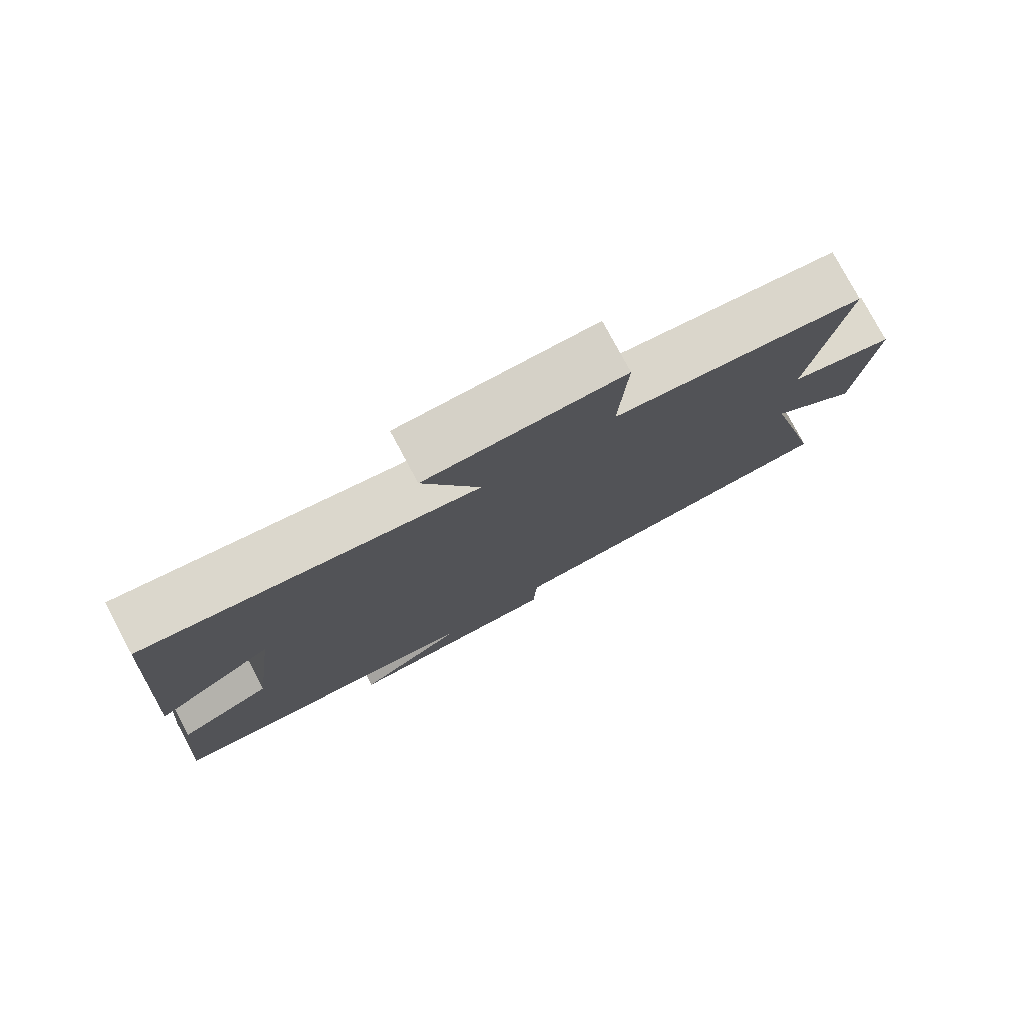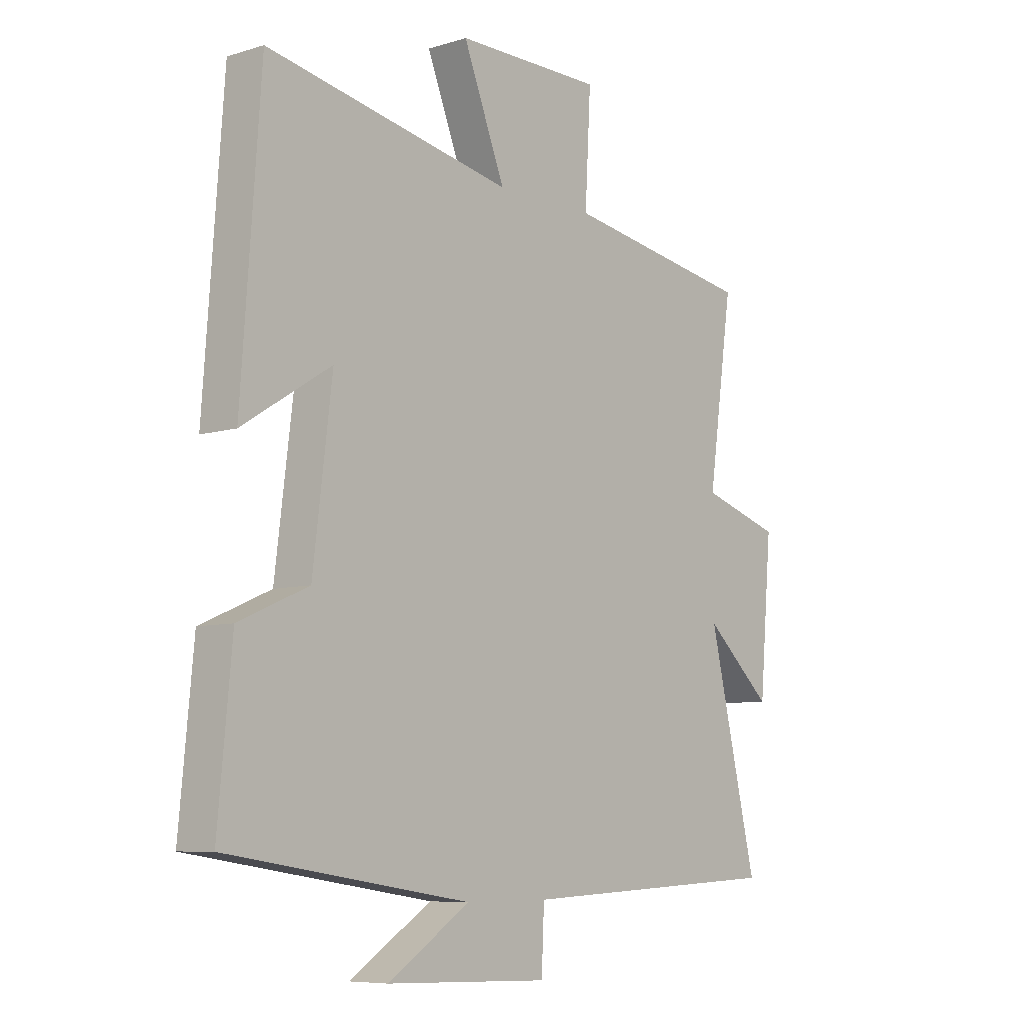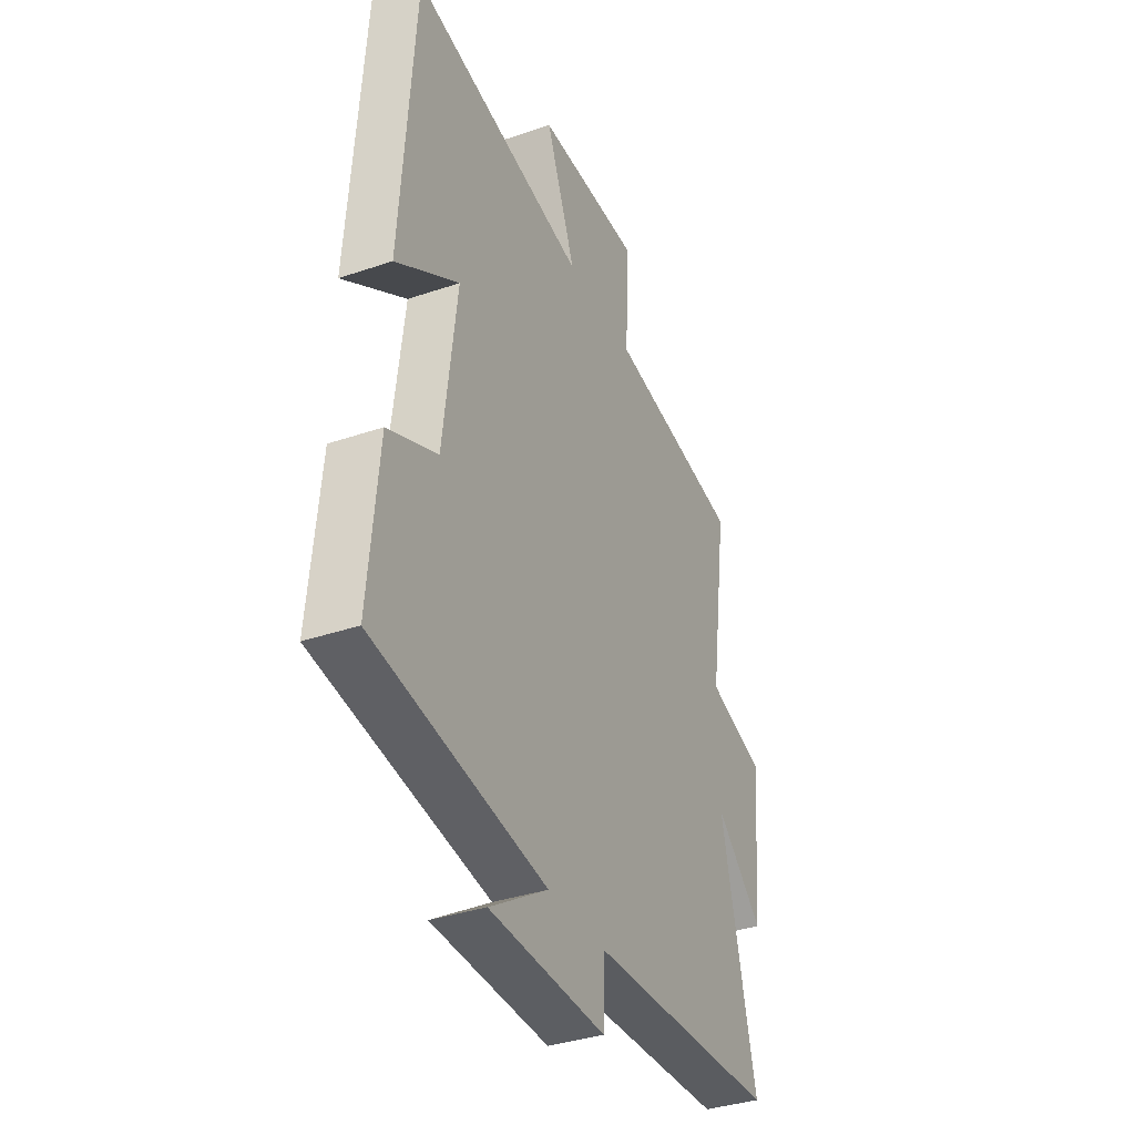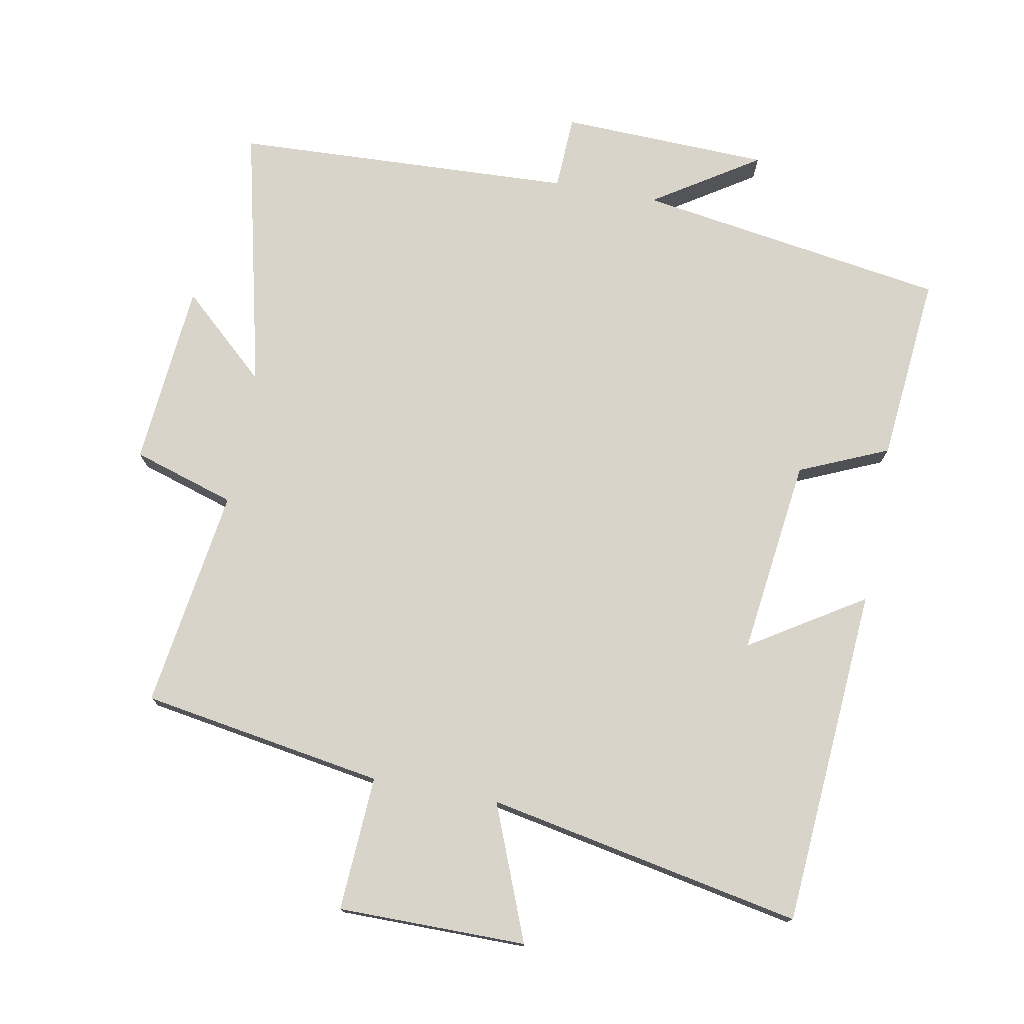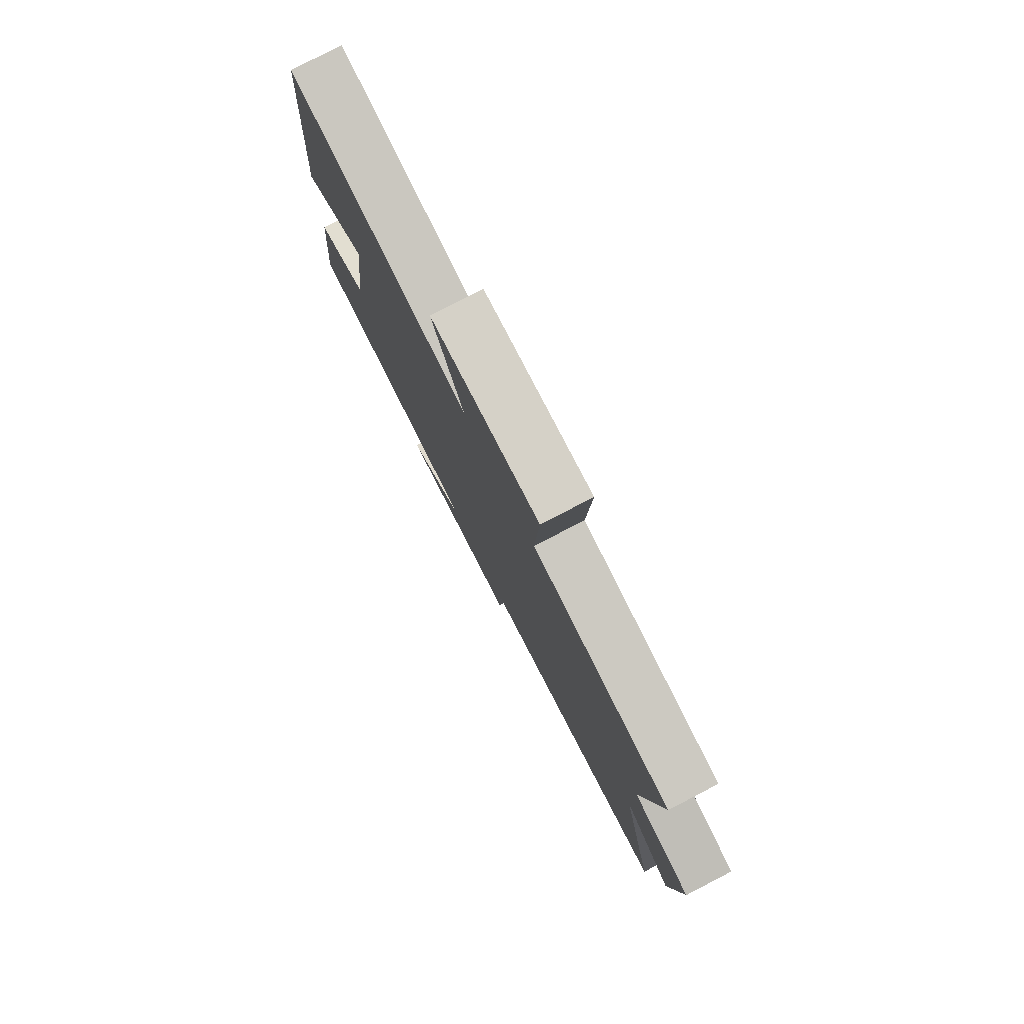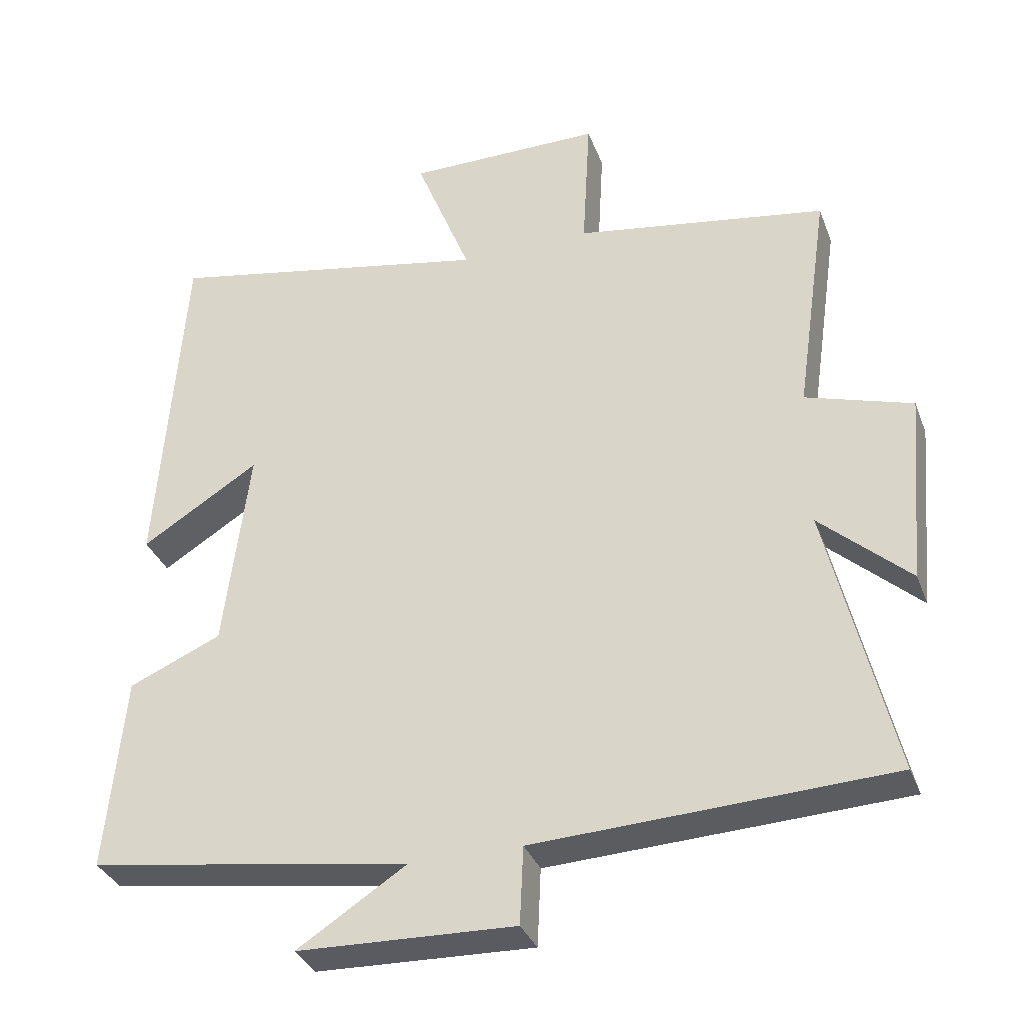
<metadata>
{"format":"obj","ext":"obj","renderer":"f3d","projection":"perspective","resolution":1024,"background":"white","views":[{"elev":78.7,"azim":151.8,"up":"+Z"},{"elev":-7.6,"azim":130.7,"up":"+Z"},{"elev":-36.1,"azim":114.1,"up":"+Z"},{"elev":75.7,"azim":10.6,"up":"+Y"},{"elev":79.3,"azim":-117.3,"up":"+Z"},{"elev":-34.1,"azim":-160.9,"up":"+Z"}]}
</metadata>
<code>
v -0.547 0.07 0.442
v -0.189 0.07 0.5
v -0.2 0.07 0.699
v 0.078 0.07 0.699
v -0.001 0.07 0.5
v 0.464 0.07 0.59
v 0.5 0.07 0.089
v 0.333 0.07 0.194
v 0.369 0.07 -0.096
v 0.5 0.07 -0.153
v 0.526 0.07 -0.43
v 0.068 0.07 -0.5
v 0.223 0.07 -0.6
v -0.085 0.07 -0.61
v -0.09 0.07 -0.5
v -0.592 0.07 -0.477
v -0.5 0.07 -0.088
v -0.627 0.07 -0.203
v -0.651 0.07 0.069
v -0.5 0.07 0.116
v -0.547 0 0.442
v -0.189 0 0.5
v -0.2 0 0.699
v 0.078 0 0.699
v -0.001 0 0.5
v 0.464 0 0.59
v 0.5 0 0.089
v 0.333 0 0.194
v 0.369 0 -0.096
v 0.5 0 -0.153
v 0.526 0 -0.43
v 0.068 0 -0.5
v 0.223 0 -0.6
v -0.085 0 -0.61
v -0.09 0 -0.5
v -0.592 0 -0.477
v -0.5 0 -0.088
v -0.627 0 -0.203
v -0.651 0 0.069
v -0.5 0 0.116
f 17 18 19 20
f 15 16 17
f 15 17 20
f 12 13 14 15
f 9 10 11 12
f 8 9 12 15
f 5 6 7 8
f 5 8 15 20
f 2 3 4 5
f 1 2 5 20
f 40 39 38 37
f 37 36 35
f 40 37 35
f 35 34 33 32
f 32 31 30 29
f 35 32 29 28
f 28 27 26 25
f 40 35 28 25
f 25 24 23 22
f 40 25 22 21
f 1 21 22 2
f 2 22 23 3
f 3 23 24 4
f 4 24 25 5
f 5 25 26 6
f 6 26 27 7
f 7 27 28 8
f 8 28 29 9
f 9 29 30 10
f 10 30 31 11
f 11 31 32 12
f 12 32 33 13
f 13 33 34 14
f 14 34 35 15
f 15 35 36 16
f 16 36 37 17
f 17 37 38 18
f 18 38 39 19
f 19 39 40 20
f 20 40 21 1

</code>
